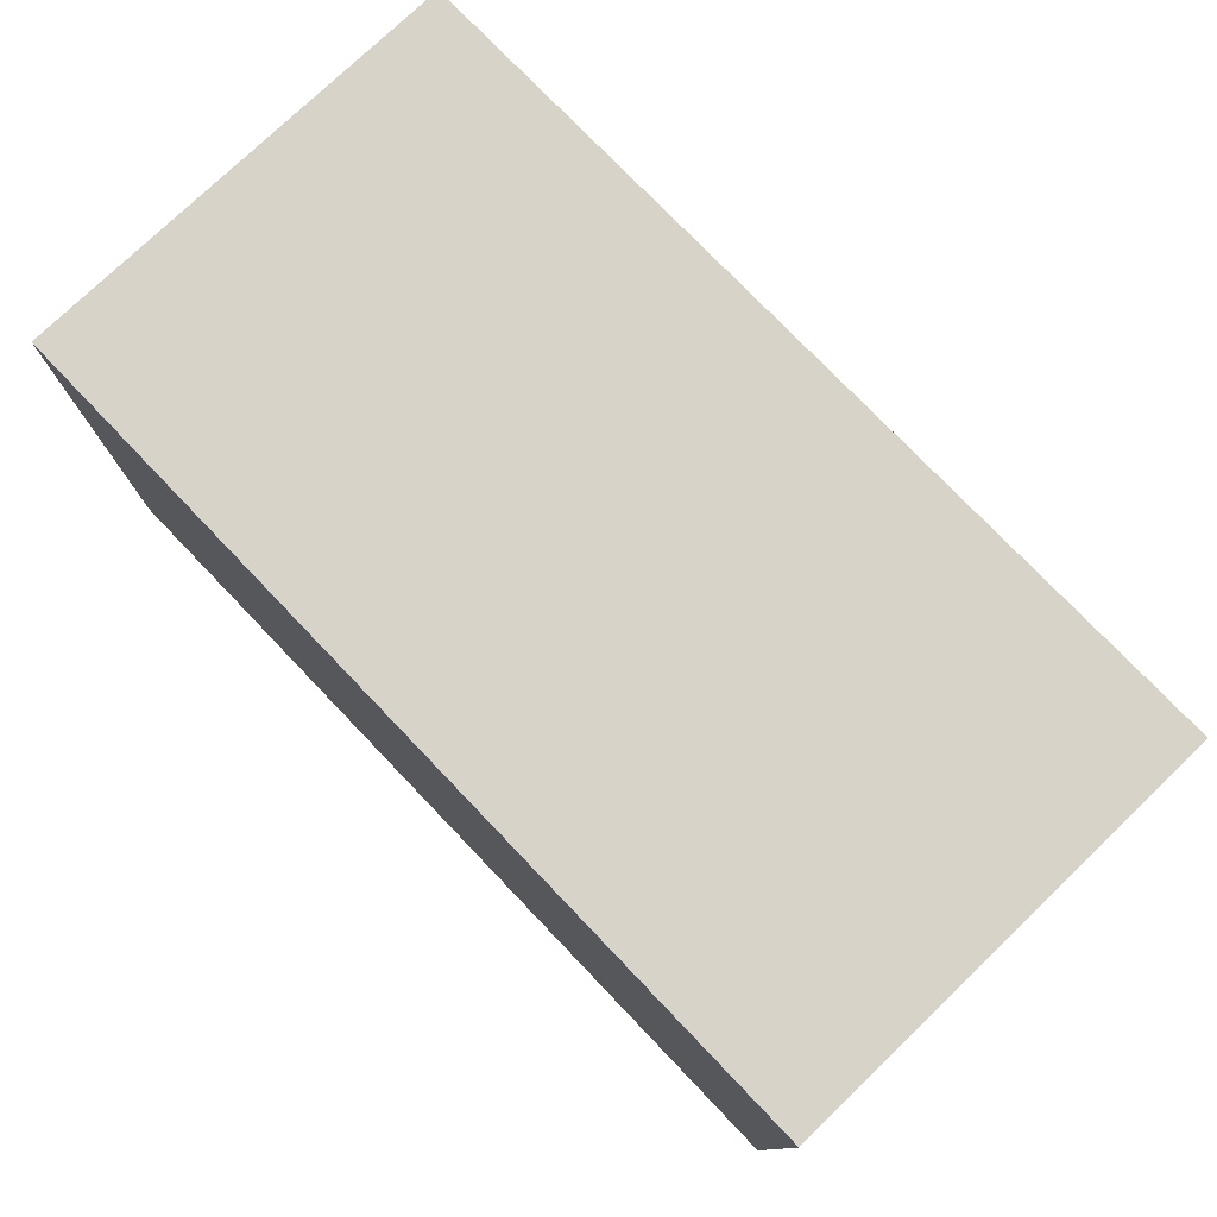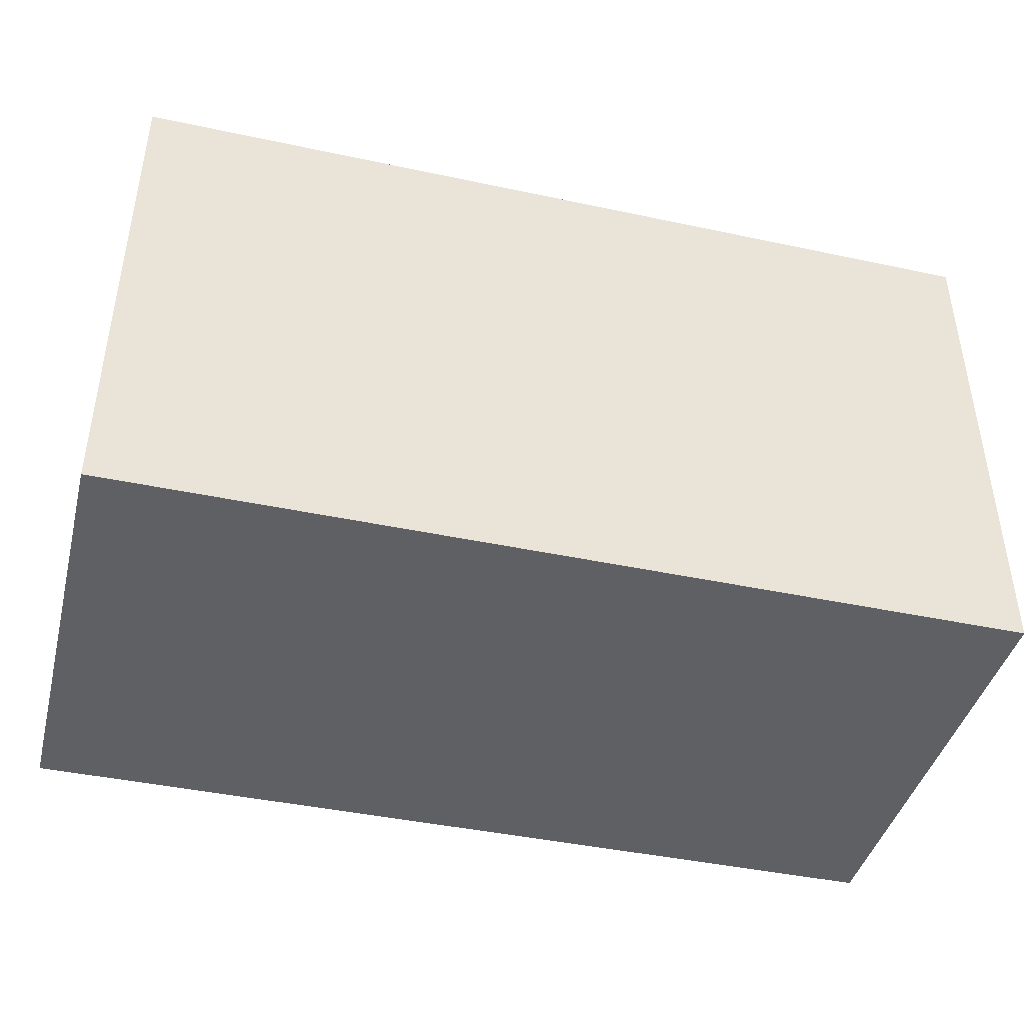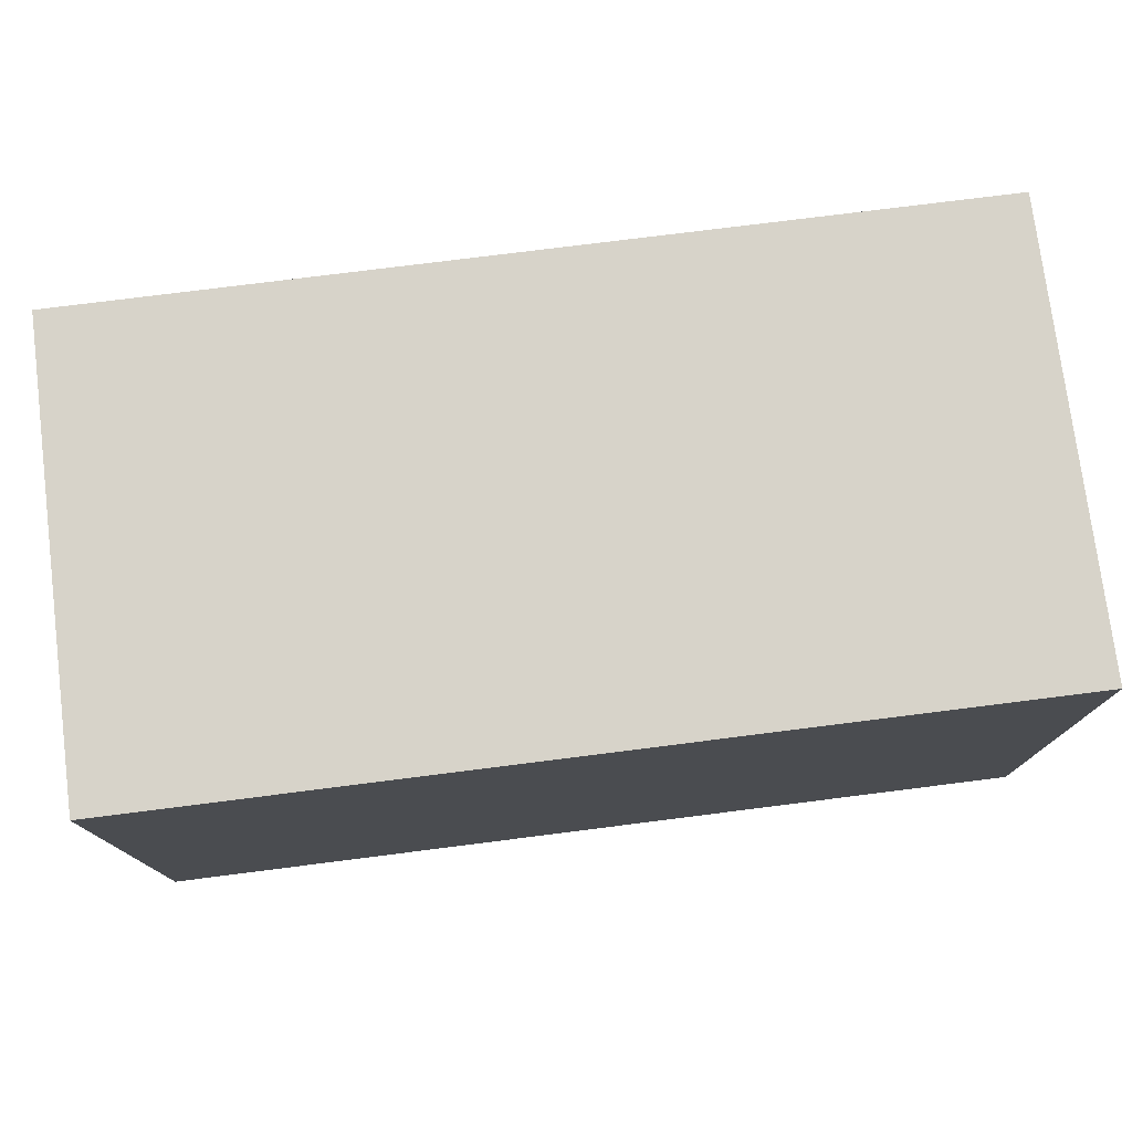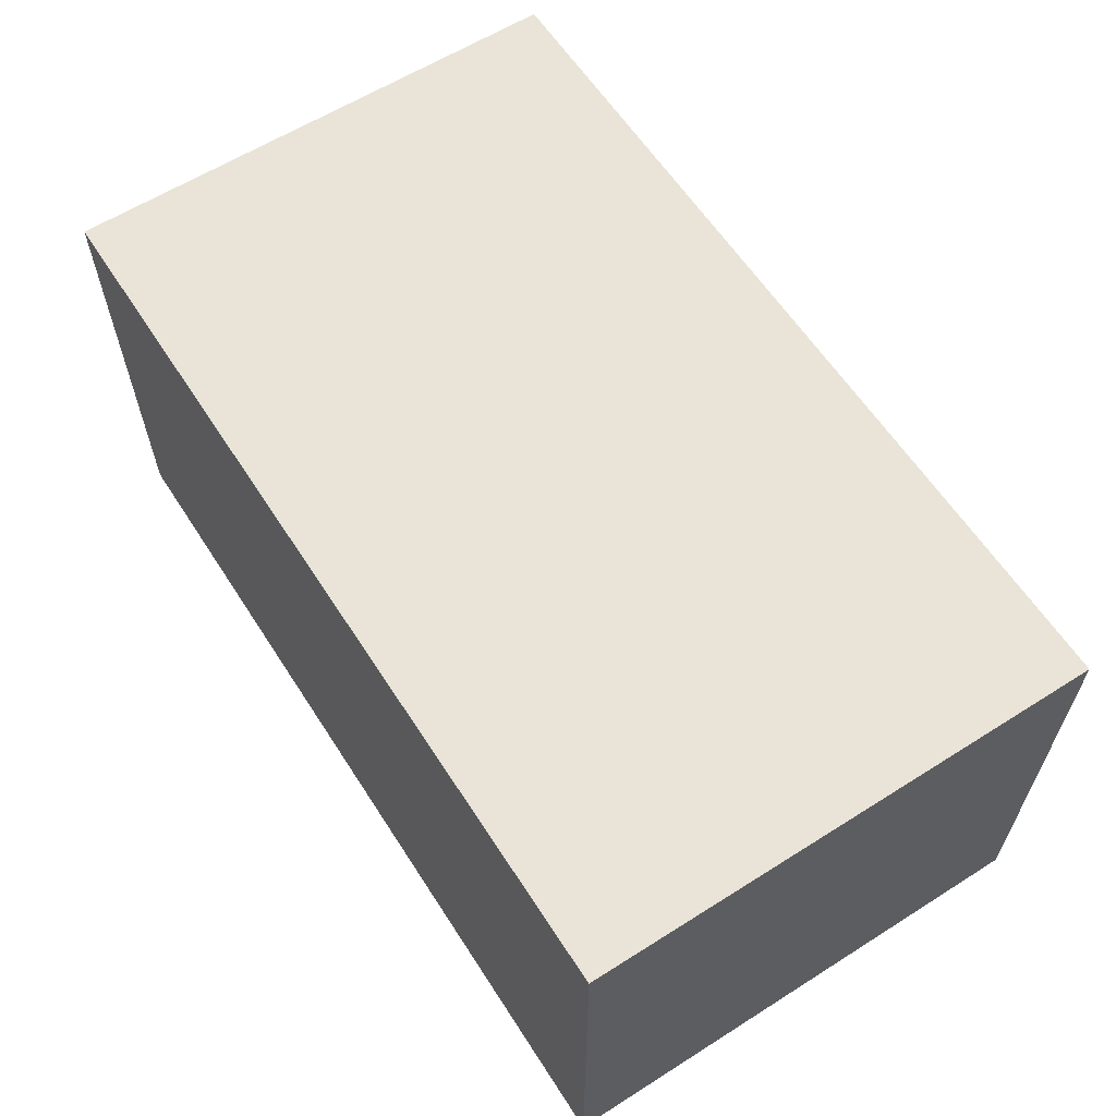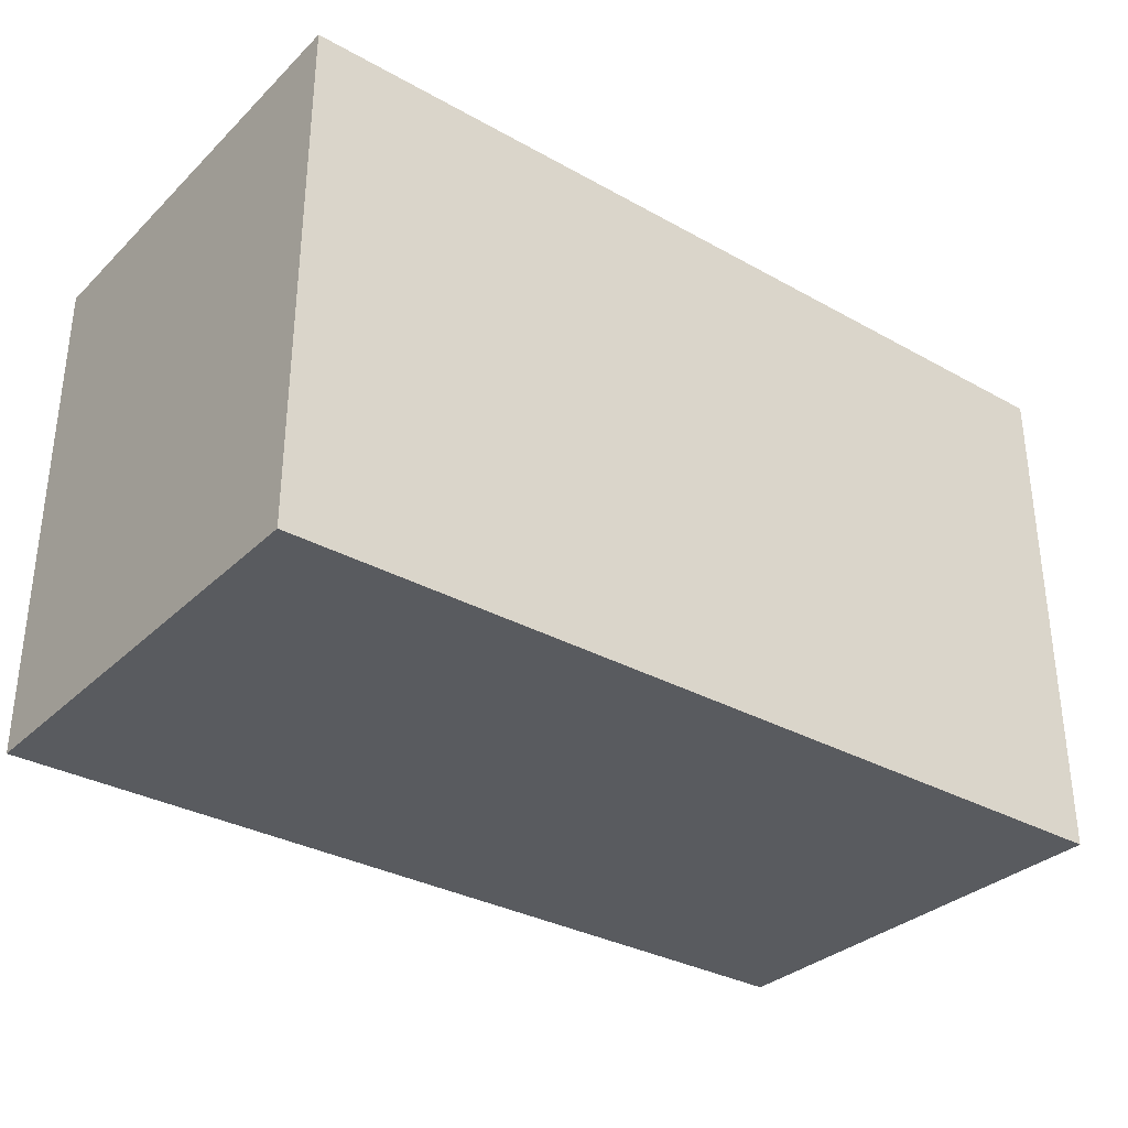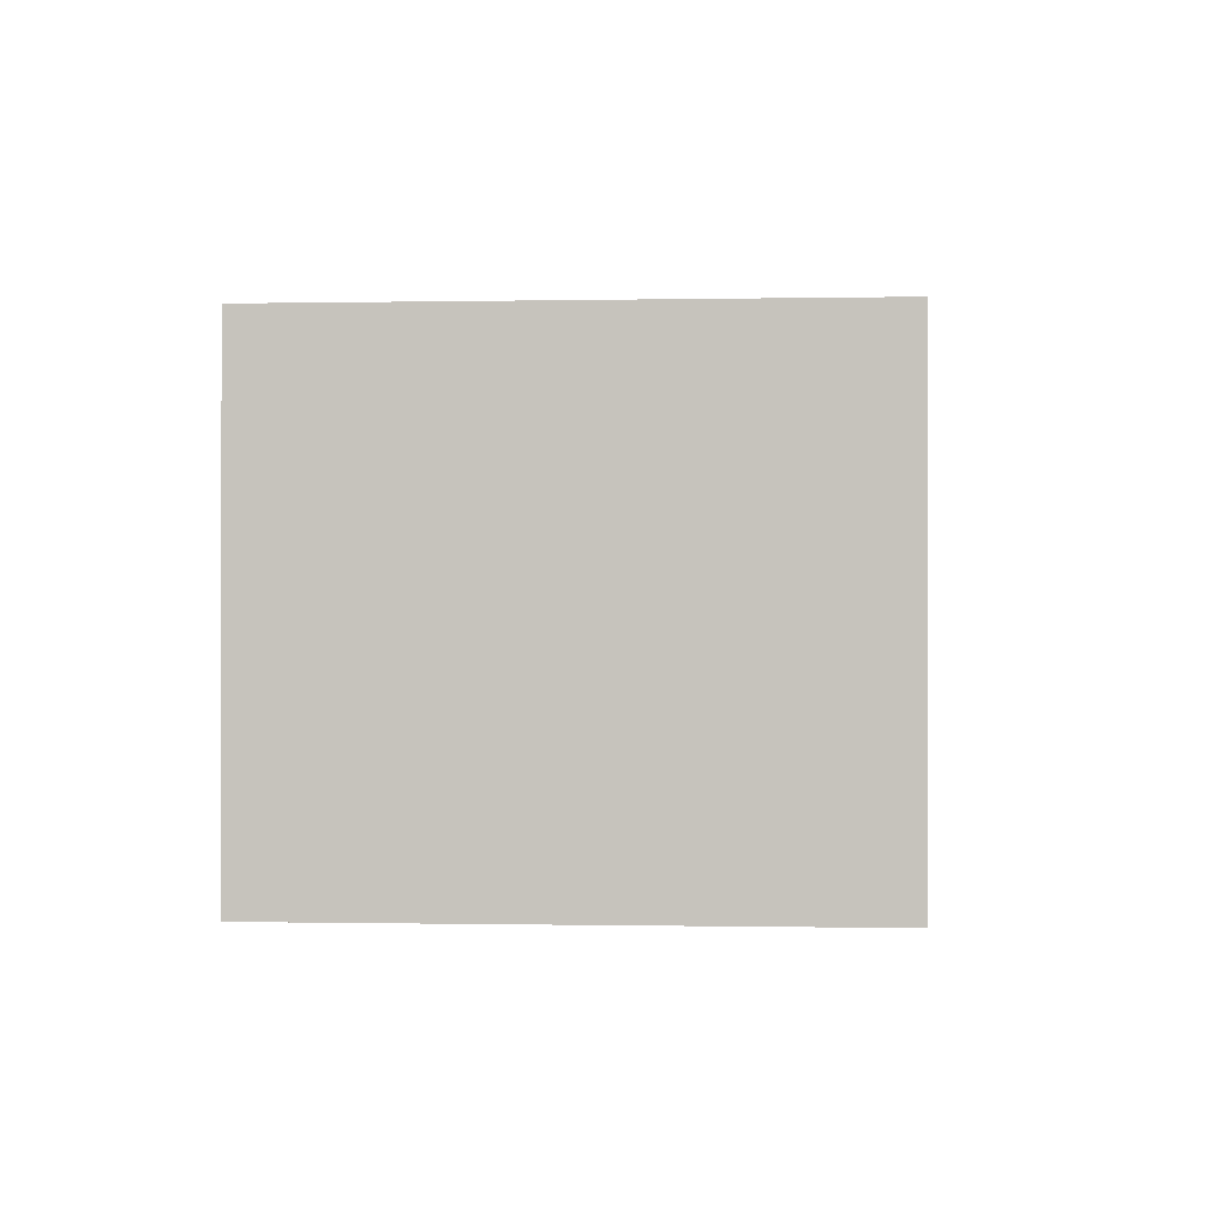
<metadata>
{"format":"obj","ext":"obj","renderer":"f3d","projection":"perspective","resolution":1024,"background":"white","views":[{"elev":77.0,"azim":-133.8,"up":"+Y"},{"elev":-42.5,"azim":-14.3,"up":"+Y"},{"elev":76.3,"azim":172.8,"up":"+Y"},{"elev":61.1,"azim":-122.8,"up":"+Z"},{"elev":-32.6,"azim":-37.7,"up":"+Y"},{"elev":-0.2,"azim":-85.9,"up":"+Z"}]}
</metadata>
<code>
o pick_left_over_bricks_11
v 758 -634.5 27
v 758 -634.5 79
v 860 -634.5 27
v 860 -634.5 79
v 809 -634.5 27
v 809 -634.5 79
v 758 -634.5 53
v 860 -634.5 53
v 860 -634.5 27
v 860 -634.5 79
v 860 -575.5 27
v 860 -575.5 79
v 860 -605 27
v 860 -605 79
v 860 -634.5 53
v 860 -575.5 53
v 860 -575.5 27
v 860 -575.5 79
v 758 -575.5 27
v 758 -575.5 79
v 809 -575.5 27
v 809 -575.5 79
v 860 -575.5 53
v 758 -575.5 53
v 758 -575.5 27
v 758 -575.5 79
v 758 -634.5 27
v 758 -634.5 79
v 758 -605 27
v 758 -605 79
v 758 -634.5 53
v 758 -575.5 53
v 758 -634.5 27
v 860 -634.5 27
v 758 -575.5 27
v 860 -575.5 27
v 809 -634.5 27
v 860 -605 27
v 809 -575.5 27
v 758 -605 27
v 758 -634.5 79
v 758 -575.5 79
v 860 -634.5 79
v 860 -575.5 79
v 809 -634.5 79
v 860 -605 79
v 809 -575.5 79
v 758 -605 79
f 7 1 5
f 7 6 2
f 8 7 5
f 7 8 6
f 8 4 6
f 3 8 5
f 15 9 13
f 15 14 10
f 16 15 13
f 15 16 14
f 16 12 14
f 11 16 13
f 23 17 21
f 23 22 18
f 24 23 21
f 23 24 22
f 24 20 22
f 19 24 21
f 32 25 29
f 32 30 26
f 31 32 29
f 32 31 30
f 31 28 30
f 27 31 29
f 37 33 40
f 37 38 34
f 39 37 40
f 37 39 38
f 39 36 38
f 35 39 40
f 48 41 45
f 48 47 42
f 46 48 45
f 48 46 47
f 46 44 47
f 43 46 45

</code>
